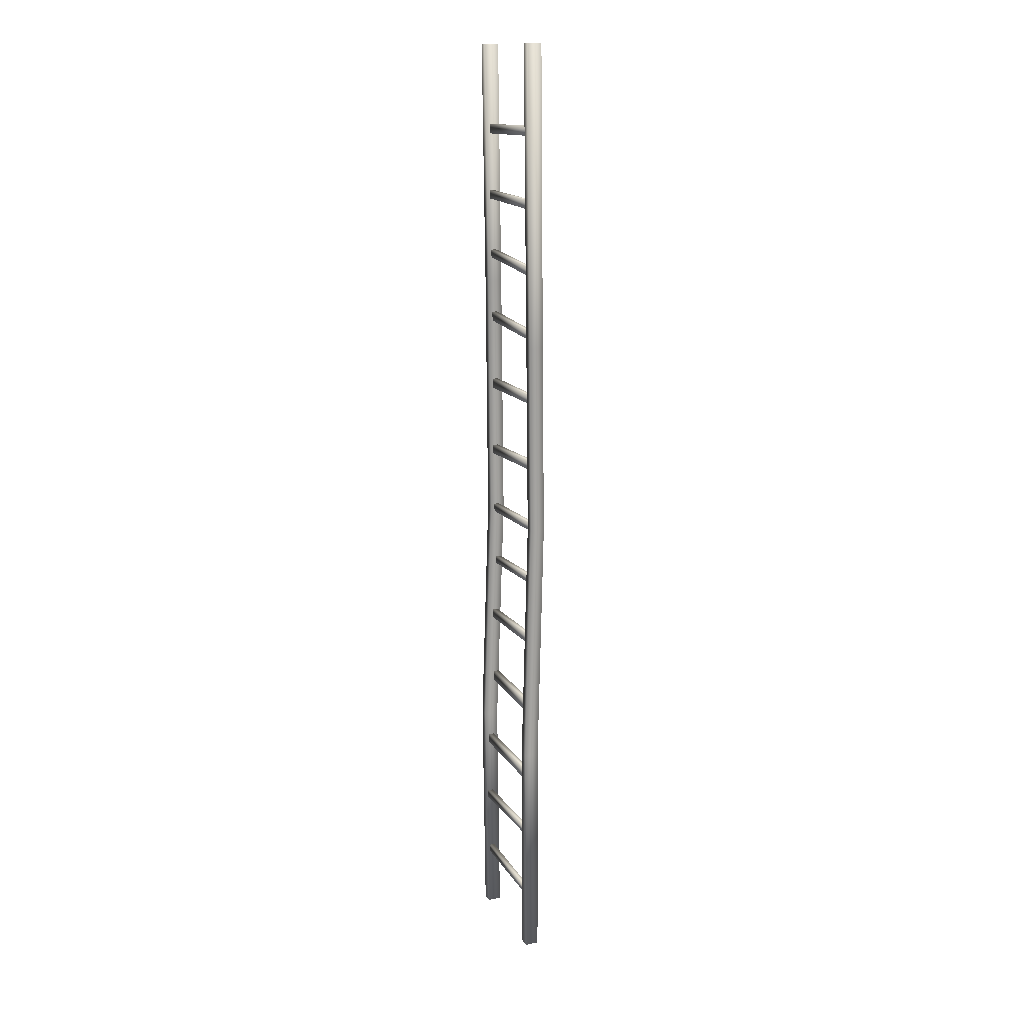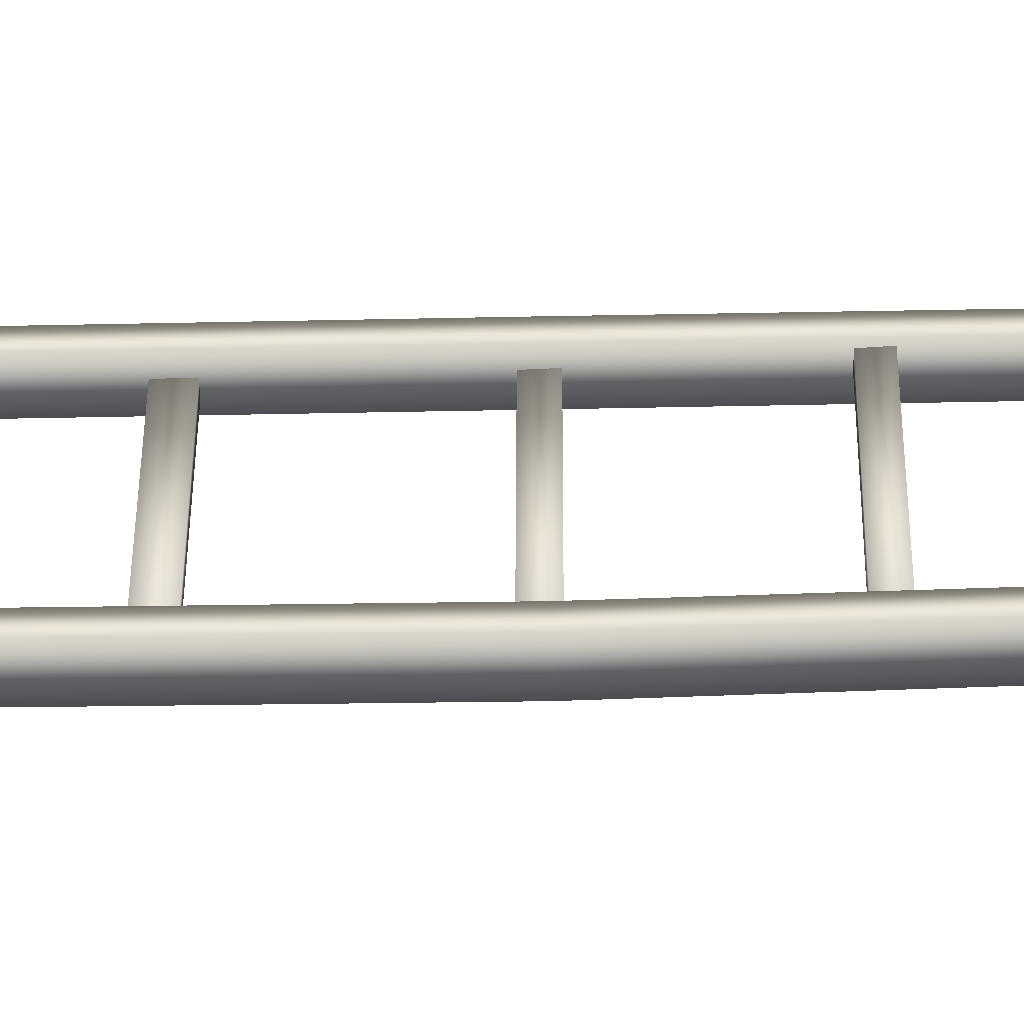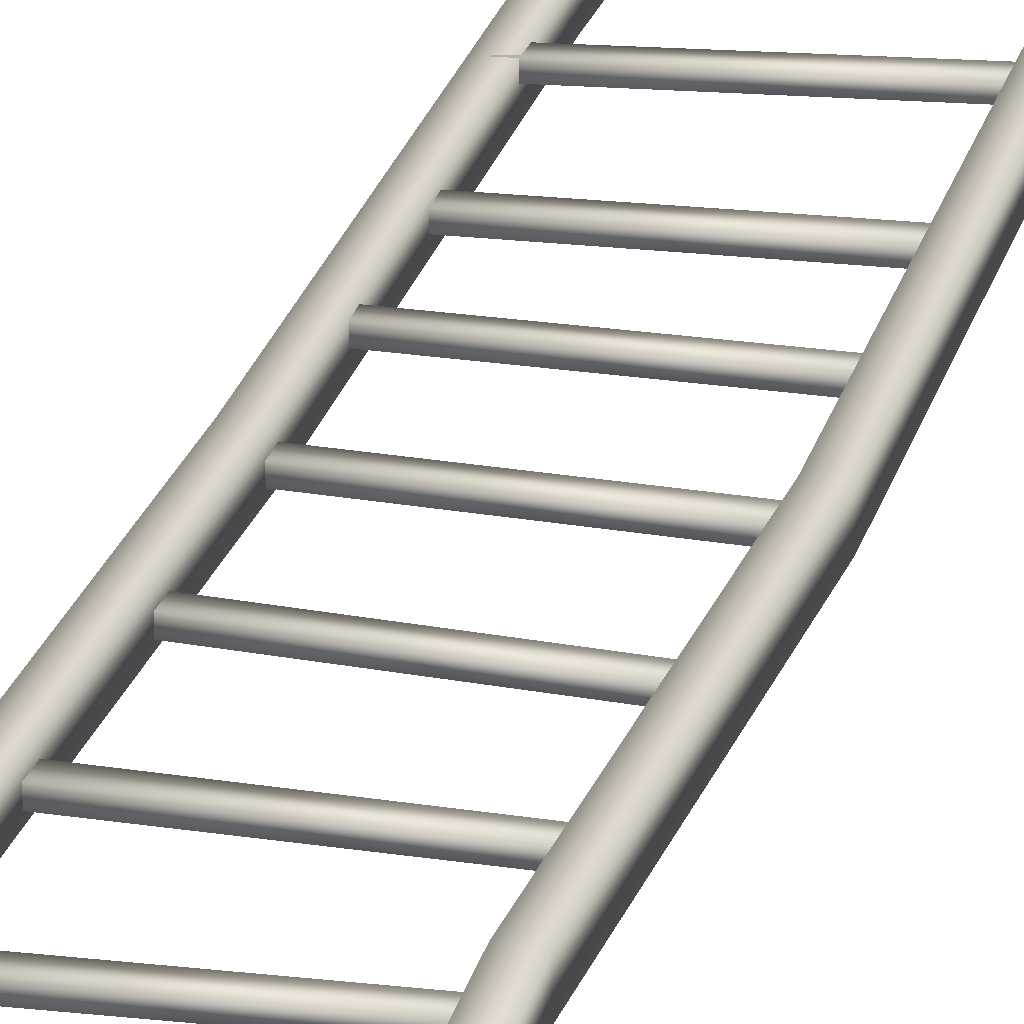
<metadata>
{"format":"obj","ext":"obj","renderer":"f3d","projection":"perspective","resolution":1024,"background":"white","views":[{"elev":17.4,"azim":-112.2,"up":"+Y"},{"elev":29.3,"azim":-93.5,"up":"+Z"},{"elev":23.9,"azim":-165.7,"up":"+Z"}]}
</metadata>
<code>
v 3.258 3 1.644
v 4.407 3 1.644
v 4.407 3.076 1.644
v 3.258 3.076 1.644
v 4.407 3.076 1.562
v 3.258 3.076 1.562
v 4.407 3 1.562
v 3.258 3 1.562
v 4.37 0.07636 1.615
v 4.41 0.07636 1.615
v 4.41 0.8831 1.615
v 4.37 0.8831 1.615
v 4.37 0.8831 1.576
v 4.41 0.8831 1.576
v 4.41 0.07636 1.576
v 4.37 0.07636 1.576
v 3.307 0.07636 1.615
v 3.347 0.07636 1.615
v 3.347 0.8831 1.615
v 3.307 0.8831 1.615
v 3.307 0.8831 1.576
v 3.347 0.8831 1.576
v 3.347 0.07636 1.576
v 3.307 0.07636 1.576
v 2.258 -0.06796 1.598
v 2.333 -0.06796 1.598
v 2.333 1e-06 1.598
v 2.258 1e-06 1.598
v 2.333 1e-06 0
v 2.258 1e-06 0
v 2.333 -0.5325 0
v 2.258 -0.5325 0
v 2.333 -0.4498 0.08078
v 2.333 -0.06146 1.392
v 2.333 -0.06146 0.08078
v 2.258 -0.06146 1.392
v 2.258 -0.4498 0.08078
v 2.258 -0.06146 0.08078
v 4.768 0.07636 1.615
v 4.808 0.07636 1.615
v 4.808 0.8831 1.615
v 4.768 0.8831 1.615
v 4.768 0.8831 1.576
v 4.808 0.8831 1.576
v 4.808 0.07636 1.576
v 4.768 0.07636 1.576
v 4.563 0.07636 1.615
v 4.603 0.07636 1.615
v 4.603 0.8831 1.615
v 4.563 0.8831 1.615
v 4.563 0.8831 1.576
v 4.603 0.8831 1.576
v 4.603 0.07636 1.576
v 4.563 0.07636 1.576
v 2.882 0.07636 1.615
v 2.922 0.07636 1.615
v 2.922 0.8831 1.615
v 2.882 0.8831 1.615
v 2.882 0.8831 1.576
v 2.922 0.8831 1.576
v 2.922 0.07636 1.576
v 2.882 0.07636 1.576
v 2.677 0.07636 1.615
v 2.717 0.07636 1.615
v 2.717 0.8831 1.615
v 2.677 0.8831 1.615
v 2.677 0.8831 1.576
v 2.717 0.8831 1.576
v 2.717 0.07636 1.576
v 2.677 0.07636 1.576
v 2.503 0.6907 1.635
v 2.543 0.6907 1.635
v 2.512 0.8831 1.615
v 2.472 0.8831 1.615
v 2.472 0.8831 1.576
v 2.512 0.8831 1.576
v 2.543 0.6907 1.596
v 2.503 0.6907 1.596
v 2.217 0.07636 1.615
v 2.257 0.07636 1.615
v 2.257 0.8831 1.615
v 2.217 0.8831 1.615
v 2.217 0.8831 1.576
v 2.257 0.8831 1.576
v 2.257 0.07636 1.576
v 2.217 0.07636 1.576
v 4.768 0.07636 1.37
v 4.768 0.07636 1.41
v 4.735 0.4276 1.427
v 4.735 0.4276 1.387
v 4.774 0.4276 1.387
v 4.774 0.4276 1.427
v 4.807 0.07636 1.41
v 4.807 0.07636 1.37
v 4.768 0.07636 1.164
v 4.768 0.07636 1.204
v 4.768 0.8831 1.204
v 4.768 0.8831 1.164
v 4.807 0.8831 1.164
v 4.807 0.8831 1.204
v 4.807 0.07636 1.204
v 4.807 0.07636 1.164
v 4.768 0.07636 0.959
v 4.768 0.07636 0.999
v 4.768 0.8831 0.999
v 4.768 0.8831 0.959
v 4.807 0.8831 0.959
v 4.807 0.8831 0.999
v 4.807 0.07636 0.999
v 4.807 0.07636 0.959
v 4.768 0.07636 0.7537
v 4.768 0.07636 0.7937
v 4.86 0.7025 0.8092
v 4.86 0.7025 0.7692
v 4.899 0.7025 0.7692
v 4.899 0.7025 0.8092
v 4.807 0.07636 0.7937
v 4.807 0.07636 0.7537
v 4.768 0.07636 0.5484
v 4.768 0.07636 0.5884
v 4.768 0.8831 0.5884
v 4.768 0.8831 0.5484
v 4.807 0.8831 0.5484
v 4.807 0.8831 0.5884
v 4.807 0.07636 0.5884
v 4.807 0.07636 0.5484
v 4.768 0.07636 0.3431
v 4.768 0.07636 0.3831
v 4.768 0.8831 0.3831
v 4.768 0.8831 0.3431
v 4.807 0.8831 0.3431
v 4.807 0.8831 0.3831
v 4.807 0.07636 0.3831
v 4.807 0.07636 0.3431
v 4.768 0.07636 0.1378
v 4.768 0.07636 0.1779
v 4.768 0.8831 0.1779
v 4.768 0.8831 0.1378
v 4.807 0.8831 0.1378
v 4.807 0.8831 0.1779
v 4.807 0.07636 0.1779
v 4.807 0.07636 0.1378
v 2.162 0.9595 1.644
v 2.162 0.8831 1.644
v 2.66 0.8388 1.644
v 2.66 0.9152 1.644
v 4.84 0.9156 0.9629
v 4.84 0.8392 0.9629
v 4.84 0.8831 0.6836
v 4.84 0.9595 0.6836
v 4.765 0.9595 0.6543
v 4.765 0.9156 0.9247
v 4.765 0.8392 0.9247
v 4.765 0.8831 0.6543
v 2.162 0.9595 1.573
v 2.689 0.9152 1.573
v 2.162 0.8831 1.573
v 2.689 0.8388 1.573
v 4.84 0 1.644
v 4.84 0 0
v 4.84 0.07636 0
v 4.84 0.07636 1.644
v 2.189 0.07636 1.644
v 2.189 0 1.644
v 2.189 0.07636 0
v 2.189 0 0
v 2.472 0.07636 1.615
v 2.512 0.07636 1.615
v 2.512 0.07636 1.576
v 2.472 0.07636 1.576
v 4.807 0.8831 1.37
v 4.807 0.8831 1.41
v 4.768 0.8831 1.41
v 4.768 0.8831 1.37
v 4.807 0.8831 0.7537
v 4.807 0.8831 0.7937
v 4.768 0.8831 0.7937
v 4.768 0.8831 0.7537
v 2.932 0.8831 1.644
v 2.932 0.9595 1.644
v 2.945 0.9595 1.573
v 2.945 0.8831 1.573
v 4.84 0.8831 0
v 4.84 0.9595 0
v 4.765 0.9595 0
v 4.765 0.8831 0
v 4.84 0.9595 1.358
v 4.84 0.8831 1.358
v 4.765 0.8831 1.3
v 4.765 0.9595 1.3
v 4.765 0.9595 1.573
v 4.84 0.9595 1.644
v 4.84 0.8831 1.644
v 4.765 0.8831 1.573
v 4.706 -0.06796 1.598
v 4.781 -0.06796 1.598
v 4.781 1e-06 1.598
v 4.706 1e-06 1.598
v 4.781 1e-06 0
v 4.706 1e-06 0
v 4.781 -0.5325 0
v 4.706 -0.5325 0
v 4.781 -0.4498 0.08078
v 4.781 -0.06146 1.392
v 4.781 -0.06146 0.08078
v 4.706 -0.06146 1.392
v 4.706 -0.4498 0.08078
v 4.706 -0.06146 0.08078
v 4.254 0.8831 1.644
v 4.254 0.8831 1.573
v 4.254 0.9595 1.644
v 4.254 0.9595 1.573
v 3.475 0.8831 1.644
v 3.475 0.9595 1.644
v 3.475 0.8831 1.573
v 3.475 0.9595 1.573
v 1.739 1.463 1.561
v 1.739 1.386 1.561
v 2.621 0 1.561
v 2.621 0.07636 1.561
v 0.7119 3.076 0.8218
v 2.621 0.07636 0.8218
v 2.621 0 0.8218
v 0.7119 3 0.8218
v 1.739 1.463 1.487
v 2.621 0.07636 1.487
v 1.739 1.386 1.487
v 2.621 0 1.487
v 0.7119 3.076 0.8957
v 2.621 0.07636 0.8957
v 2.621 0 0.8957
v 0.7119 3 0.8957
v 0.6465 2.969 1.487
v 0.8583 2.969 1.487
v 0.8583 2.999 1.487
v 0.6465 2.999 1.487
v 0.8583 2.999 0.8957
v 0.6465 2.999 0.8957
v 0.8583 2.969 0.8957
v 0.6465 2.969 0.8957
v 0.7419 2.819 1.487
v 0.9538 2.819 1.487
v 0.9538 2.849 1.487
v 0.7419 2.849 1.487
v 0.7198 2.838 1.336
v 0.9317 2.838 1.336
v 0.9538 2.849 0.8957
v 0.7419 2.849 0.8957
v 0.9538 2.819 0.8957
v 0.7419 2.819 0.8957
v 0.9317 2.807 1.336
v 0.7198 2.807 1.336
v 0.8369 2.669 1.487
v 1.049 2.669 1.487
v 1.049 2.699 1.487
v 0.8369 2.699 1.487
v 1.015 2.699 0.8957
v 0.8369 2.699 0.8957
v 1.015 2.669 0.8957
v 0.8369 2.669 0.8957
v 0.9319 2.519 1.487
v 1.144 2.519 1.487
v 1.144 2.549 1.487
v 0.9319 2.549 1.487
v 0.9137 2.525 1.087
v 1.126 2.525 1.087
v 1.144 2.549 0.8957
v 0.9319 2.549 0.8957
v 1.144 2.519 0.8957
v 0.9319 2.519 0.8957
v 1.126 2.495 1.087
v 0.9137 2.495 1.087
v 1.027 2.369 1.487
v 1.239 2.369 1.487
v 1.239 2.399 1.487
v 1.027 2.399 1.487
v 1.239 2.399 0.8957
v 1.027 2.399 0.8957
v 1.239 2.369 0.8957
v 1.027 2.369 0.8957
v 1.122 2.219 1.487
v 1.334 2.219 1.487
v 1.334 2.249 1.487
v 1.122 2.249 1.487
v 1.081 2.224 1.28
v 1.293 2.224 1.28
v 1.334 2.249 0.8957
v 1.122 2.249 0.8957
v 1.334 2.219 0.8957
v 1.122 2.219 0.8957
v 1.293 2.194 1.28
v 1.081 2.194 1.28
v 1.217 2.069 1.487
v 1.381 2.069 1.487
v 1.381 2.099 1.487
v 1.217 2.099 1.487
v 1.429 2.099 0.8957
v 1.217 2.099 0.8957
v 1.429 2.069 0.8957
v 1.217 2.069 0.8957
v 1.312 1.919 1.487
v 1.524 1.919 1.487
v 1.524 1.949 1.487
v 1.312 1.949 1.487
v 1.524 1.949 0.8957
v 1.312 1.949 0.8957
v 1.524 1.919 0.8957
v 1.312 1.919 0.8957
v 1.407 1.769 1.487
v 1.619 1.769 1.487
v 1.619 1.799 1.487
v 1.407 1.799 1.487
v 1.378 1.77 1.209
v 1.59 1.77 1.209
v 1.619 1.799 0.8957
v 1.407 1.799 0.8957
v 1.619 1.769 0.8957
v 1.407 1.769 0.8957
v 1.59 1.739 1.209
v 1.378 1.739 1.209
v 1.502 1.619 1.487
v 1.714 1.619 1.487
v 1.714 1.649 1.487
v 1.502 1.649 1.487
v 1.714 1.649 0.8957
v 1.502 1.649 0.8957
v 1.714 1.619 0.8957
v 1.502 1.619 0.8957
v 1.597 1.469 1.487
v 1.791 1.469 1.487
v 1.791 1.499 1.487
v 1.597 1.499 1.487
v 1.809 1.499 0.8957
v 1.597 1.499 0.8957
v 1.809 1.469 0.8957
v 1.597 1.469 0.8957
v 1.692 1.319 1.487
v 1.904 1.319 1.487
v 1.904 1.349 1.487
v 1.692 1.349 1.487
v 1.904 1.349 0.8957
v 1.692 1.349 0.8957
v 1.904 1.319 0.8957
v 1.692 1.319 0.8957
v 1.787 1.169 1.487
v 1.999 1.169 1.487
v 1.999 1.199 1.487
v 1.787 1.199 1.487
v 1.954 1.199 0.8957
v 1.787 1.199 0.8957
v 1.954 1.169 0.8957
v 1.787 1.169 0.8957
v 1.882 1.019 1.487
v 2.094 1.019 1.487
v 2.094 1.049 1.487
v 1.882 1.049 1.487
v 1.849 1.021 1.064
v 2.061 1.021 1.064
v 2.094 1.049 0.8957
v 1.882 1.049 0.8957
v 2.094 1.019 0.8957
v 1.882 1.019 0.8957
v 2.061 0.9909 1.064
v 1.849 0.9909 1.064
v 1.977 0.869 1.487
v 2.189 0.869 1.487
v 2.189 0.8995 1.487
v 1.977 0.8995 1.487
v 1.977 0.8771 1.236
v 2.143 0.8771 1.269
v 2.189 0.8995 0.8957
v 1.977 0.8995 0.8957
v 2.189 0.869 0.8957
v 1.977 0.869 0.8957
v 2.143 0.8466 1.269
v 1.977 0.8466 1.236
v 2.072 0.719 1.487
v 2.284 0.719 1.487
v 2.284 0.7495 1.487
v 2.072 0.7495 1.487
v 2.284 0.7495 0.8957
v 2.072 0.7495 0.8957
v 2.284 0.719 0.8957
v 2.072 0.719 0.8957
v 2.167 0.569 1.487
v 2.379 0.569 1.487
v 2.379 0.5995 1.487
v 2.167 0.5995 1.487
v 2.379 0.5995 0.8957
v 2.167 0.5995 0.8957
v 2.379 0.569 0.8957
v 2.167 0.569 0.8957
v 2.262 0.419 1.487
v 2.474 0.419 1.487
v 2.474 0.4495 1.487
v 2.262 0.4495 1.487
v 2.474 0.4495 0.8957
v 2.262 0.4495 0.8957
v 2.474 0.419 0.8957
v 2.262 0.419 0.8957
v 2.357 0.269 1.487
v 2.569 0.269 1.487
v 2.569 0.2995 1.487
v 2.357 0.2995 1.487
v 2.313 0.2567 1.219
v 2.525 0.2567 1.219
v 2.569 0.2995 0.8957
v 2.357 0.2995 0.8957
v 2.569 0.269 0.8957
v 2.357 0.269 0.8957
v 2.525 0.2262 1.219
v 2.313 0.2262 1.219
v 2.452 0.119 1.487
v 2.664 0.119 1.487
v 2.664 0.1495 1.487
v 2.452 0.1495 1.487
v 2.664 0.1495 0.8957
v 2.452 0.1495 0.8957
v 2.664 0.119 0.8957
v 2.452 0.119 0.8957
v 0.7119 3.076 1.561
v 1.265 2.208 1.561
v 1.265 2.208 1.487
v 0.7119 3.076 1.487
v 0.7119 3 1.561
v 1.265 2.132 1.561
v 0.7119 3 1.487
v 1.265 2.132 1.487
v 1.665 1.617 1.487
v 1.665 1.617 1.561
v 1.665 1.541 1.561
v 1.665 1.541 1.487
v 3.642 -0.215 1.719
v 4.062 -0.1946 1.706
v 4.062 -0.1636 1.705
v 3.642 -0.1884 1.718
v 4.062 -0.1636 1.685
v 3.642 -0.1881 1.698
v 4.062 -0.1945 1.686
v 3.642 -0.2148 1.699
v 4.094 0.458 1.674
v 4.076 1.385 1.697
v 4.076 1.385 1.749
v 4.094 0.4572 1.726
v 4.075 3.245 1.678
v 4.035 3.245 1.678
v 4.035 3.245 1.73
v 4.075 3.244 1.73
v 4.036 1.386 1.698
v 4.055 0.4543 1.675
v 4.055 0.4534 1.727
v 4.036 1.386 1.751
v 4.035 -0.4336 1.678
v 4.075 -0.4336 1.677
v 4.075 -0.4336 1.729
v 4.035 -0.4336 1.73
v 3.693 0.4299 1.692
v 3.669 1.404 1.706
v 3.669 1.404 1.758
v 3.693 0.4287 1.744
v 3.666 3.267 1.684
v 3.626 3.27 1.684
v 3.626 3.269 1.736
v 3.666 3.266 1.736
v 3.629 1.407 1.706
v 3.653 0.4289 1.694
v 3.653 0.4277 1.746
v 3.629 1.407 1.758
v 3.626 -0.4336 1.686
v 3.666 -0.4336 1.685
v 3.666 -0.4336 1.737
v 3.626 -0.4336 1.738
v 3.649 0.06772 1.715
v 4.066 0.06702 1.701
v 4.067 0.09761 1.701
v 3.651 0.09629 1.715
v 4.067 0.09794 1.681
v 3.651 0.09691 1.695
v 4.066 0.06729 1.681
v 3.649 0.06829 1.695
v 3.659 0.3123 1.72
v 4.072 0.3241 1.707
v 4.073 0.3603 1.71
v 3.66 0.3509 1.722
v 4.073 0.3608 1.689
v 3.66 0.3518 1.702
v 4.072 0.3246 1.687
v 3.659 0.3132 1.7
v 3.659 0.5939 1.744
v 4.073 0.6138 1.729
v 4.073 0.6524 1.732
v 3.658 0.6369 1.747
v 4.073 0.6529 1.711
v 3.658 0.6377 1.727
v 4.073 0.6143 1.709
v 3.659 0.5948 1.724
v 3.652 0.9068 1.741
v 4.069 0.8994 1.725
v 4.068 0.9343 1.725
v 3.651 0.944 1.741
v 4.068 0.9346 1.705
v 3.651 0.9446 1.72
v 4.068 0.8997 1.705
v 3.652 0.9074 1.721
v 3.646 1.167 1.748
v 4.063 1.142 1.737
v 4.063 1.172 1.736
v 3.645 1.197 1.747
v 4.063 1.172 1.716
v 3.645 1.197 1.726
v 4.063 1.142 1.716
v 3.645 1.167 1.728
v 3.643 1.397 1.736
v 4.062 1.371 1.73
v 4.062 1.402 1.729
v 3.643 1.429 1.734
v 4.062 1.402 1.709
v 3.643 1.429 1.714
v 4.062 1.371 1.71
v 3.643 1.397 1.715
v 3.643 1.651 1.73
v 4.062 1.619 1.727
v 4.061 1.654 1.728
v 3.643 1.685 1.73
v 4.061 1.653 1.707
v 3.643 1.685 1.71
v 4.061 1.619 1.707
v 3.643 1.651 1.71
v 3.647 1.912 1.734
v 4.062 1.894 1.73
v 4.062 1.931 1.73
v 3.649 1.945 1.735
v 4.062 1.931 1.71
v 3.649 1.945 1.715
v 4.062 1.894 1.71
v 3.647 1.912 1.714
v 3.663 2.159 1.737
v 4.07 2.17 1.731
v 4.071 2.206 1.731
v 3.665 2.191 1.736
v 4.071 2.206 1.711
v 3.665 2.192 1.716
v 4.07 2.17 1.711
v 3.663 2.16 1.716
v 3.672 2.407 1.734
v 4.076 2.426 1.728
v 4.076 2.456 1.728
v 3.673 2.44 1.734
v 4.076 2.456 1.707
v 3.672 2.44 1.713
v 4.076 2.426 1.708
v 3.672 2.407 1.714
v 3.667 2.661 1.727
v 4.073 2.658 1.721
v 4.072 2.689 1.721
v 3.665 2.695 1.726
v 4.072 2.689 1.7
v 3.665 2.696 1.706
v 4.072 2.658 1.701
v 3.666 2.661 1.707
v 3.651 2.935 1.723
v 4.065 2.909 1.717
v 4.064 2.944 1.717
v 3.649 2.972 1.723
v 4.064 2.944 1.697
v 3.649 2.972 1.702
v 4.065 2.909 1.697
v 3.651 2.935 1.702
v 3.653 2.136 1.708
v 3.653 2.136 1.76
v 3.692 2.136 1.708
v 3.693 2.135 1.759
v 4.096 2.33 1.75
v 4.096 2.33 1.698
v 4.059 2.328 1.751
v 4.059 2.328 1.699
v 3.483 3.254 1.722
v 4.242 3.254 1.722
v 4.242 3.254 1.644
v 3.483 3.254 1.644
v 3.483 -0.1034 1.644
v 4.242 -0.1034 1.644
v 4.242 -0.1034 1.722
v 3.483 -0.1034 1.722
v 4.195 -0.0496 1.722
v 3.531 -0.0496 1.722
v 4.195 3.201 1.722
v 3.531 3.201 1.722
v 4.195 3.201 1.644
v 3.531 3.201 1.644
v 4.195 -0.0496 1.644
v 3.531 -0.0496 1.644
v 3.088 0.07636 1.615
v 3.128 0.07636 1.615
v 3.128 0.8831 1.615
v 3.088 0.8831 1.615
v 3.088 0.8831 1.576
v 3.128 0.8831 1.576
v 3.128 0.07636 1.576
v 3.088 0.07636 1.576
f 433 434 435
f 433 435 436
f 436 435 437
f 436 437 438
f 438 437 439
f 438 439 440
f 440 439 434
f 440 434 433
f 436 438 440
f 436 440 433
f 435 434 439
f 435 439 437
f 441 442 443
f 441 443 444
f 445 446 447
f 445 447 448
f 449 450 451
f 449 451 452
f 453 454 455
f 453 455 456
f 441 450 449
f 441 449 442
f 451 444 443
f 451 443 452
f 457 458 459
f 457 459 460
f 461 462 463
f 461 463 464
f 465 466 467
f 465 467 468
f 469 470 471
f 469 471 472
f 457 466 465
f 457 465 458
f 467 460 459
f 467 459 468
f 473 474 475
f 473 475 476
f 476 475 477
f 476 477 478
f 478 477 479
f 478 479 480
f 480 479 474
f 480 474 473
f 476 478 480
f 476 480 473
f 475 474 479
f 475 479 477
f 481 482 483
f 481 483 484
f 484 483 485
f 484 485 486
f 486 485 487
f 486 487 488
f 488 487 482
f 488 482 481
f 484 486 488
f 484 488 481
f 483 482 487
f 483 487 485
f 489 490 491
f 489 491 492
f 492 491 493
f 492 493 494
f 494 493 495
f 494 495 496
f 496 495 490
f 496 490 489
f 492 494 496
f 492 496 489
f 491 490 495
f 491 495 493
f 497 498 499
f 497 499 500
f 500 499 501
f 500 501 502
f 502 501 503
f 502 503 504
f 504 503 498
f 504 498 497
f 500 502 504
f 500 504 497
f 499 498 503
f 499 503 501
f 505 506 507
f 505 507 508
f 508 507 509
f 508 509 510
f 510 509 511
f 510 511 512
f 512 511 506
f 512 506 505
f 508 510 512
f 508 512 505
f 507 506 511
f 507 511 509
f 513 514 515
f 513 515 516
f 516 515 517
f 516 517 518
f 518 517 519
f 518 519 520
f 520 519 514
f 520 514 513
f 516 518 520
f 516 520 513
f 515 514 519
f 515 519 517
f 521 522 523
f 521 523 524
f 524 523 525
f 524 525 526
f 526 525 527
f 526 527 528
f 528 527 522
f 528 522 521
f 524 526 528
f 524 528 521
f 523 522 527
f 523 527 525
f 529 530 531
f 529 531 532
f 532 531 533
f 532 533 534
f 534 533 535
f 534 535 536
f 536 535 530
f 536 530 529
f 532 534 536
f 532 536 529
f 531 530 535
f 531 535 533
f 537 538 539
f 537 539 540
f 540 539 541
f 540 541 542
f 542 541 543
f 542 543 544
f 544 543 538
f 544 538 537
f 540 542 544
f 540 544 537
f 539 538 543
f 539 543 541
f 545 546 547
f 545 547 548
f 548 547 549
f 548 549 550
f 550 549 551
f 550 551 552
f 552 551 546
f 552 546 545
f 548 550 552
f 548 552 545
f 547 546 551
f 547 551 549
f 553 554 555
f 553 555 556
f 556 555 557
f 556 557 558
f 558 557 559
f 558 559 560
f 560 559 554
f 560 554 553
f 556 558 560
f 556 560 553
f 555 554 559
f 555 559 557
f 561 562 563
f 561 563 564
f 564 563 565
f 564 565 566
f 566 565 567
f 566 567 568
f 568 567 562
f 568 562 561
f 564 566 568
f 564 568 561
f 563 562 567
f 563 567 565
f 569 465 468
f 569 468 570
f 458 465 569
f 458 569 571
f 459 458 571
f 459 571 572
f 468 459 572
f 468 572 570
f 573 443 442
f 573 442 574
f 452 443 573
f 452 573 575
f 449 452 575
f 449 575 576
f 442 449 576
f 442 576 574
f 572 571 461
f 572 461 464
f 570 572 464
f 570 464 463
f 569 570 463
f 569 463 462
f 571 569 462
f 571 462 461
f 445 448 573
f 445 573 574
f 575 573 448
f 575 448 447
f 576 575 447
f 576 447 446
f 574 576 446
f 574 446 445
f 453 456 451
f 453 451 450
f 456 455 444
f 456 444 451
f 441 444 455
f 441 455 454
f 454 453 450
f 454 450 441
f 469 472 467
f 469 467 466
f 472 471 460
f 472 460 467
f 457 460 471
f 457 471 470
f 470 469 466
f 470 466 457

</code>
